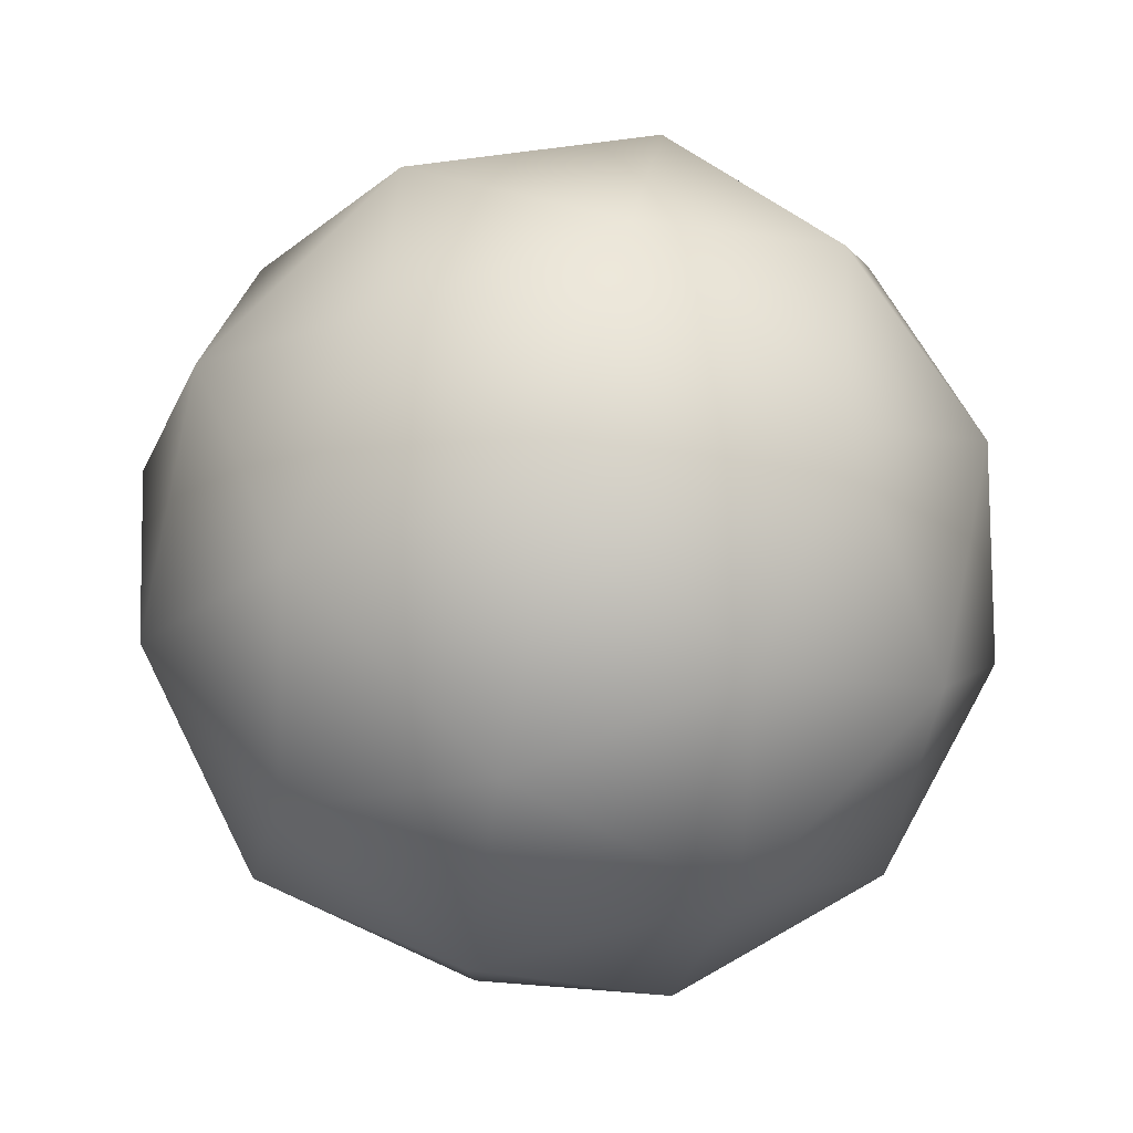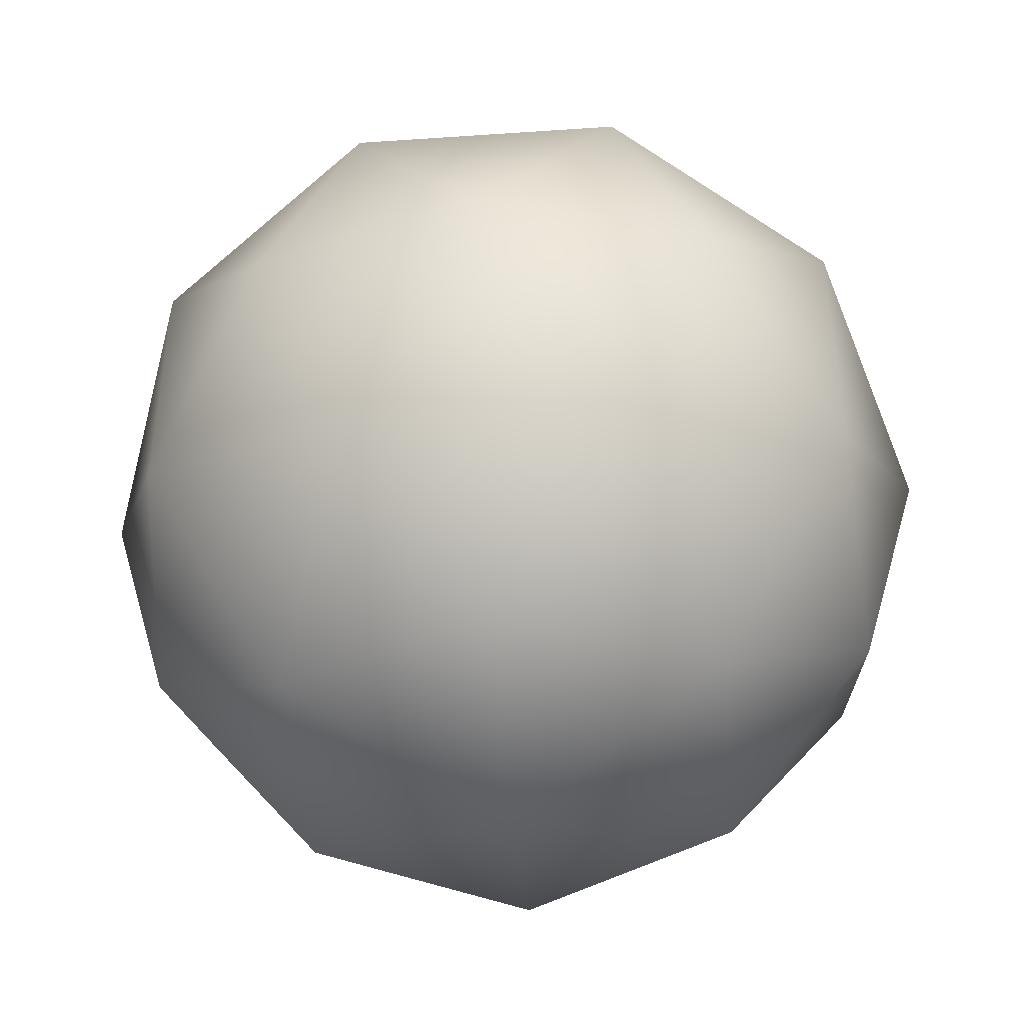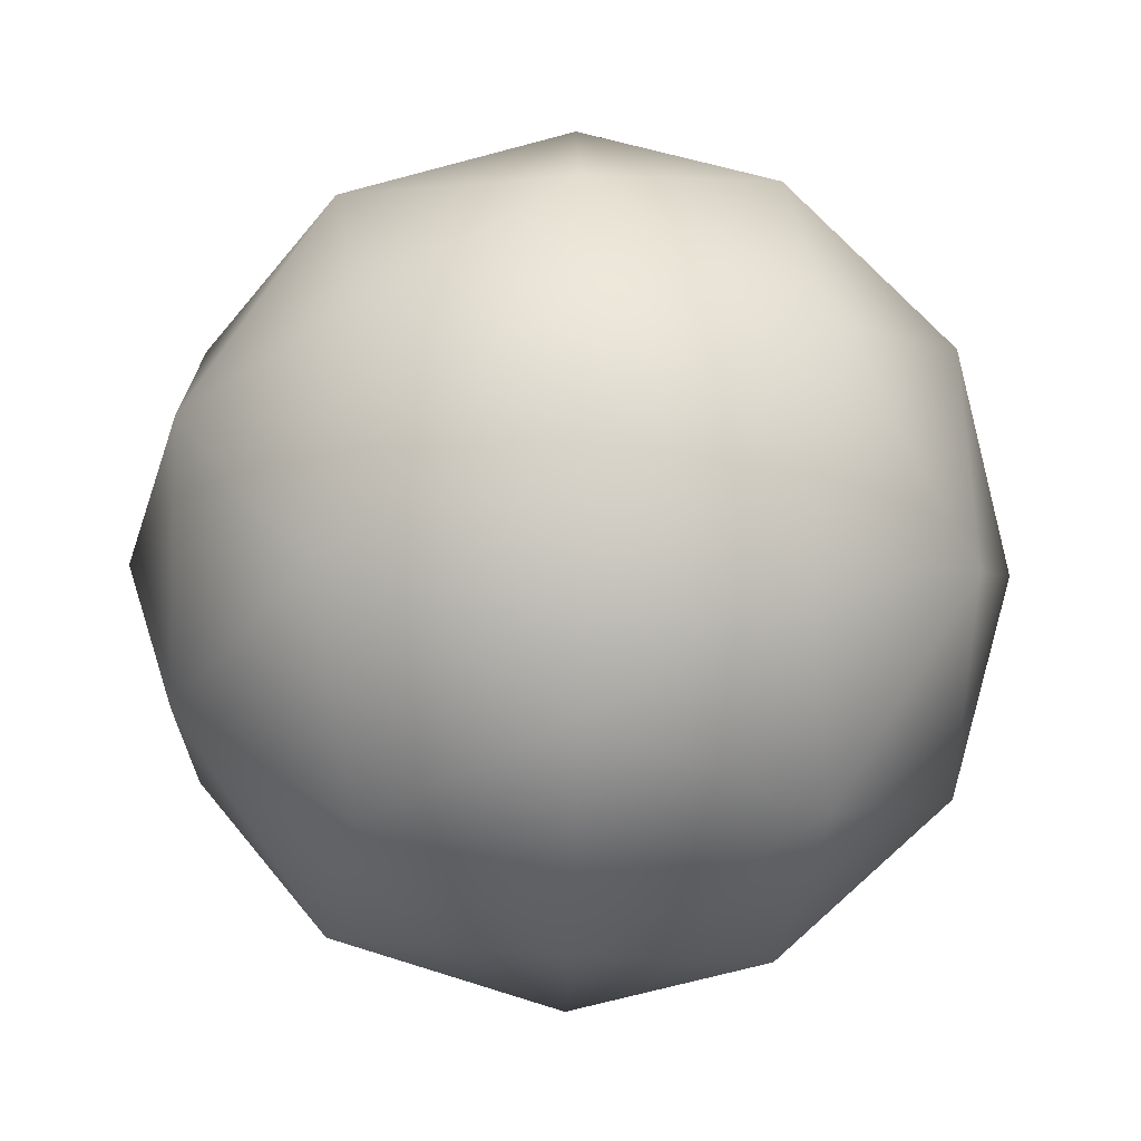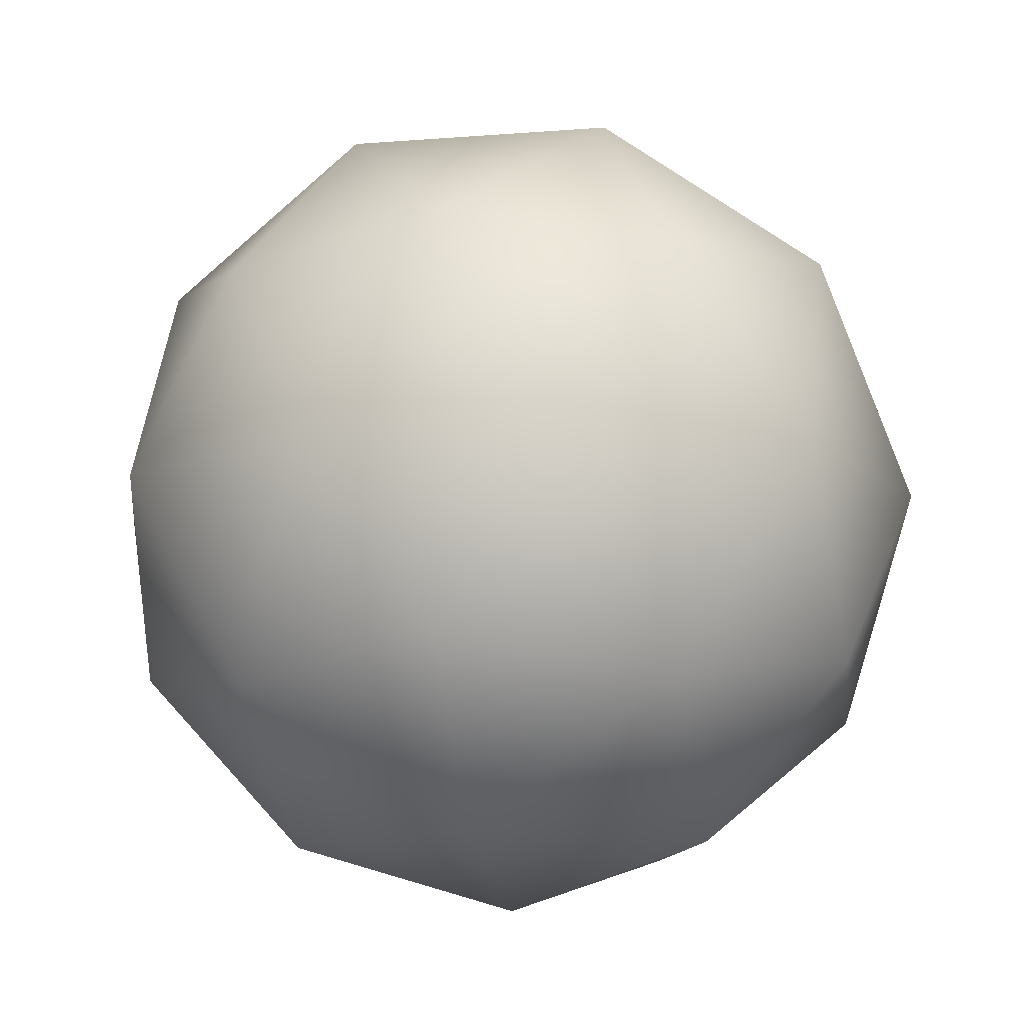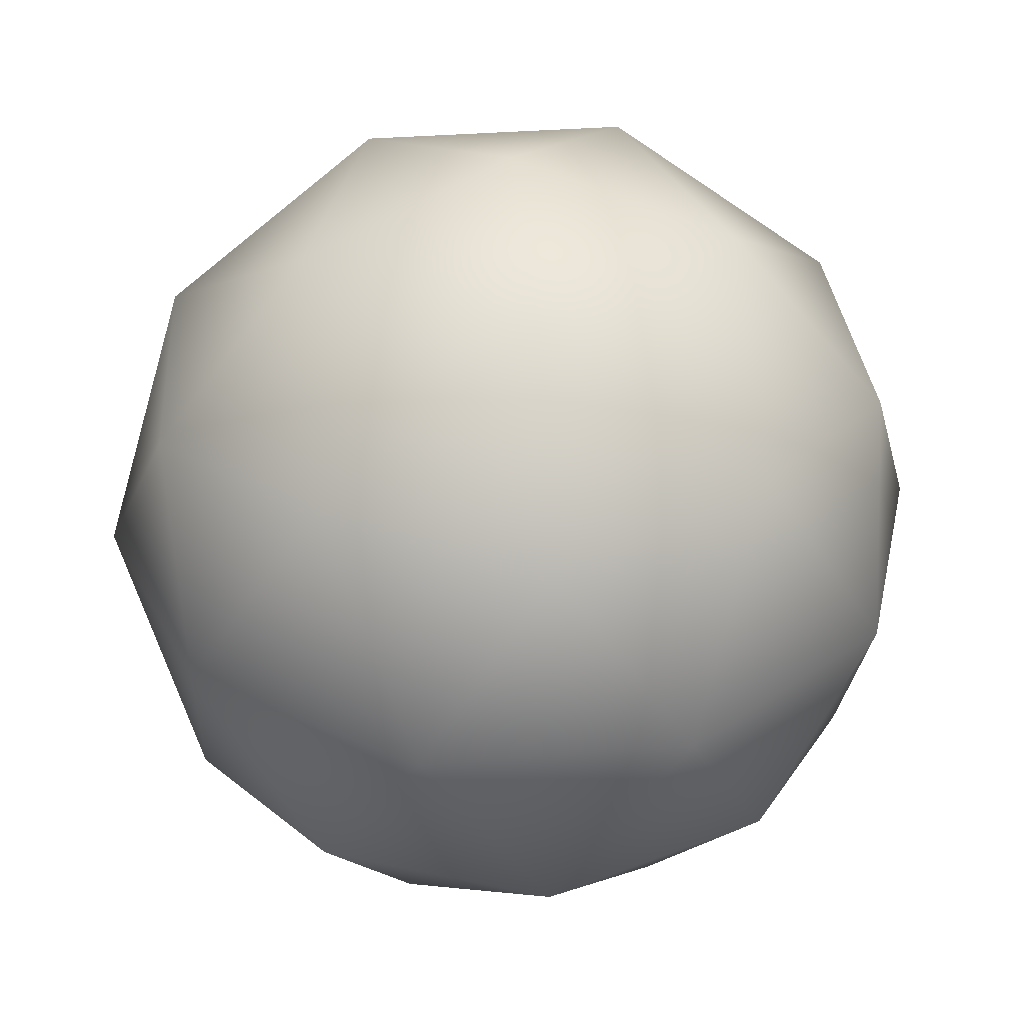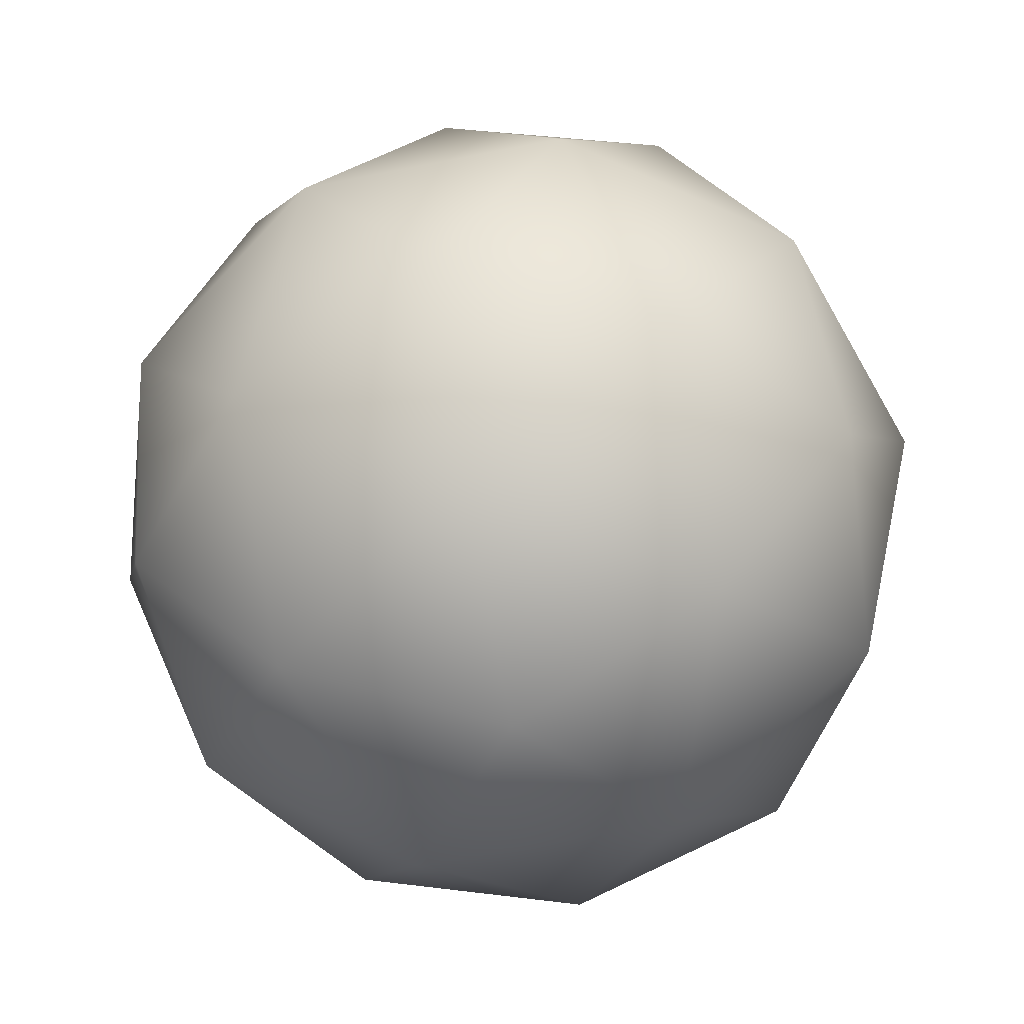
<metadata>
{"format":"obj","ext":"obj","renderer":"f3d","projection":"perspective","resolution":1024,"background":"white","views":[{"elev":79.7,"azim":166.4,"up":"+Z"},{"elev":-44.7,"azim":-143.7,"up":"+Z"},{"elev":-37.0,"azim":-91.2,"up":"+Z"},{"elev":-11.8,"azim":-43.1,"up":"+Y"},{"elev":35.1,"azim":120.0,"up":"+Y"},{"elev":-62.0,"azim":-114.5,"up":"+Y"}]}
</metadata>
<code>
o Icosphere
v 0 1 0
v 0.7236 0.4472 -0.5257
v -0.2764 0.4472 -0.8506
v -0.8944 0.4472 0
v -0.2764 0.4472 0.8506
v 0.7236 0.4472 0.5257
v 0.2764 -0.4472 -0.8506
v -0.7236 -0.4472 -0.5257
v -0.7236 -0.4472 0.5257
v 0.2764 -0.4472 0.8506
v 0.8944 -0.4472 0
v 0 -1 0
v -0.1625 0.8507 -0.5
v 0.4253 0.8507 -0.309
v 0.2629 0.5257 -0.809
v 0.8506 0.5257 0
v 0.4253 0.8507 0.309
v -0.5257 0.8507 0
v -0.6882 0.5257 -0.5
v -0.1625 0.8507 0.5
v -0.6882 0.5257 0.5
v 0.2629 0.5257 0.809
v 0.9511 0 -0.309
v 0.9511 0 0.309
v 0 0 -1
v 0.5878 0 -0.809
v -0.9511 0 -0.309
v -0.5878 0 -0.809
v -0.5878 0 0.809
v -0.9511 0 0.309
v 0.5878 0 0.809
v 0 0 1
v 0.6882 -0.5257 -0.5
v -0.2629 -0.5257 -0.809
v -0.8506 -0.5257 0
v -0.2629 -0.5257 0.809
v 0.6882 -0.5257 0.5
v 0.1625 -0.8507 -0.5
v 0.5257 -0.8507 0
v -0.4253 -0.8507 -0.309
v -0.4253 -0.8507 0.309
v 0.1625 -0.8507 0.5
f 1 14 13
f 2 14 16
f 1 13 18
f 1 18 20
f 1 20 17
f 2 16 23
f 3 15 25
f 4 19 27
f 5 21 29
f 6 22 31
f 2 23 26
f 3 25 28
f 4 27 30
f 5 29 32
f 6 31 24
f 7 33 38
f 8 34 40
f 9 35 41
f 10 36 42
f 11 37 39
f 39 42 12
f 39 37 42
f 37 10 42
f 42 41 12
f 42 36 41
f 36 9 41
f 41 40 12
f 41 35 40
f 35 8 40
f 40 38 12
f 40 34 38
f 34 7 38
f 38 39 12
f 38 33 39
f 33 11 39
f 24 37 11
f 24 31 37
f 31 10 37
f 32 36 10
f 32 29 36
f 29 9 36
f 30 35 9
f 30 27 35
f 27 8 35
f 28 34 8
f 28 25 34
f 25 7 34
f 26 33 7
f 26 23 33
f 23 11 33
f 31 32 10
f 31 22 32
f 22 5 32
f 29 30 9
f 29 21 30
f 21 4 30
f 27 28 8
f 27 19 28
f 19 3 28
f 25 26 7
f 25 15 26
f 15 2 26
f 23 24 11
f 23 16 24
f 16 6 24
f 17 22 6
f 17 20 22
f 20 5 22
f 20 21 5
f 20 18 21
f 18 4 21
f 18 19 4
f 18 13 19
f 13 3 19
f 16 17 6
f 16 14 17
f 14 1 17
f 13 15 3
f 13 14 15
f 14 2 15

</code>
